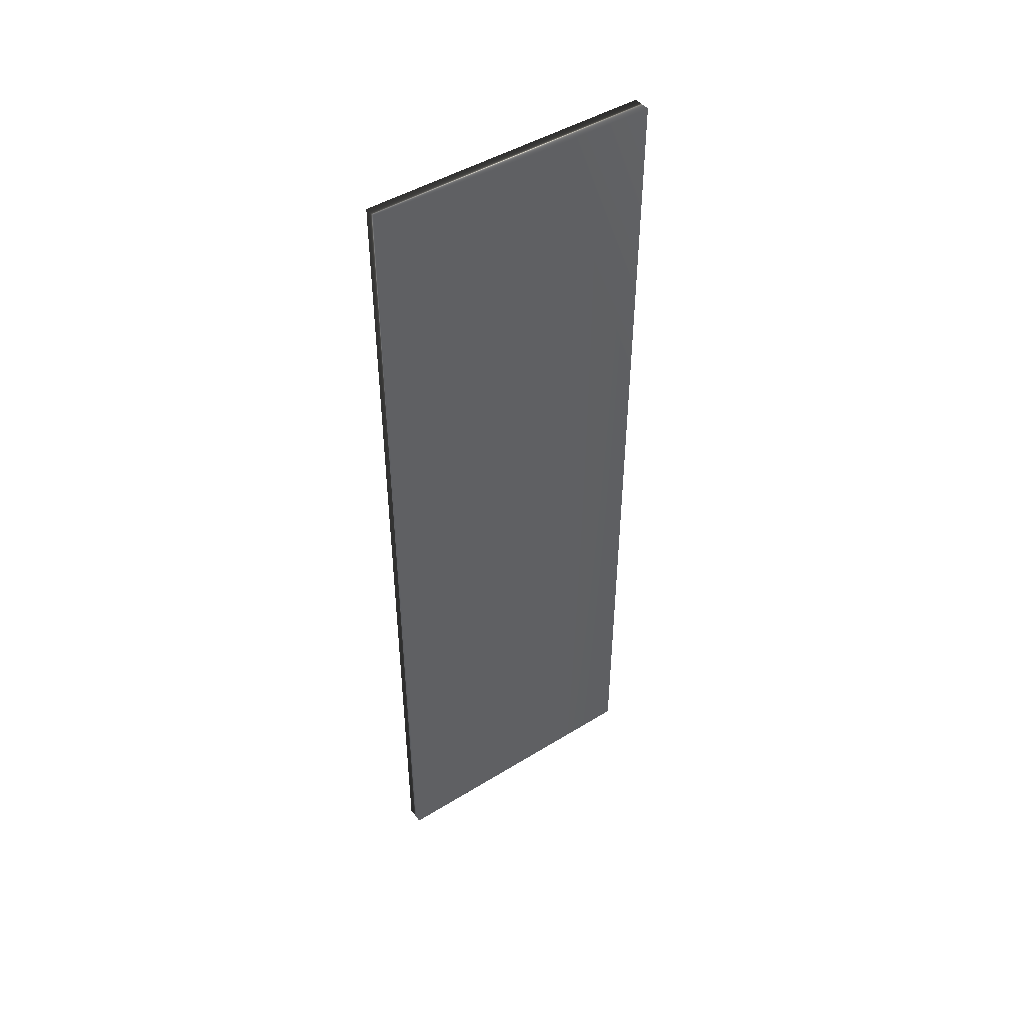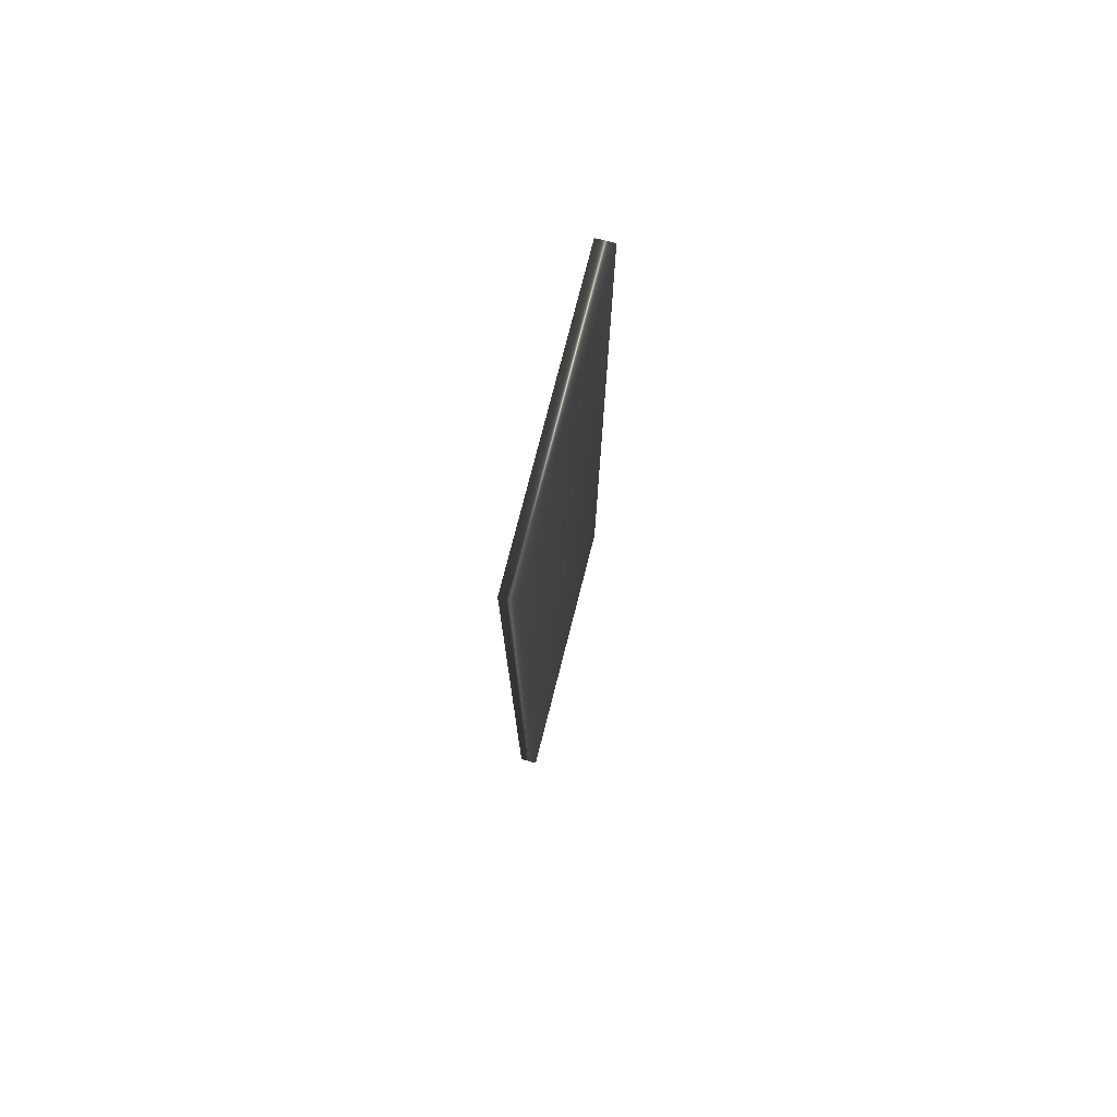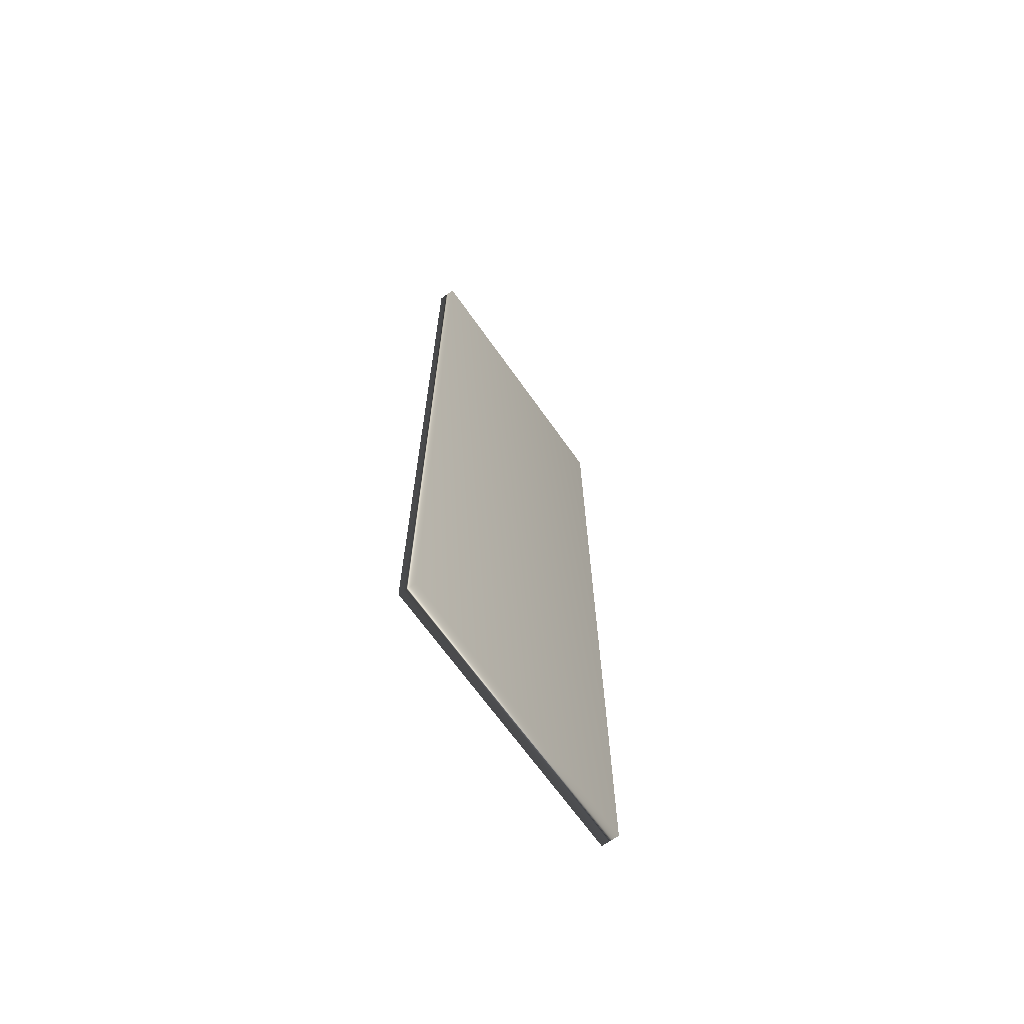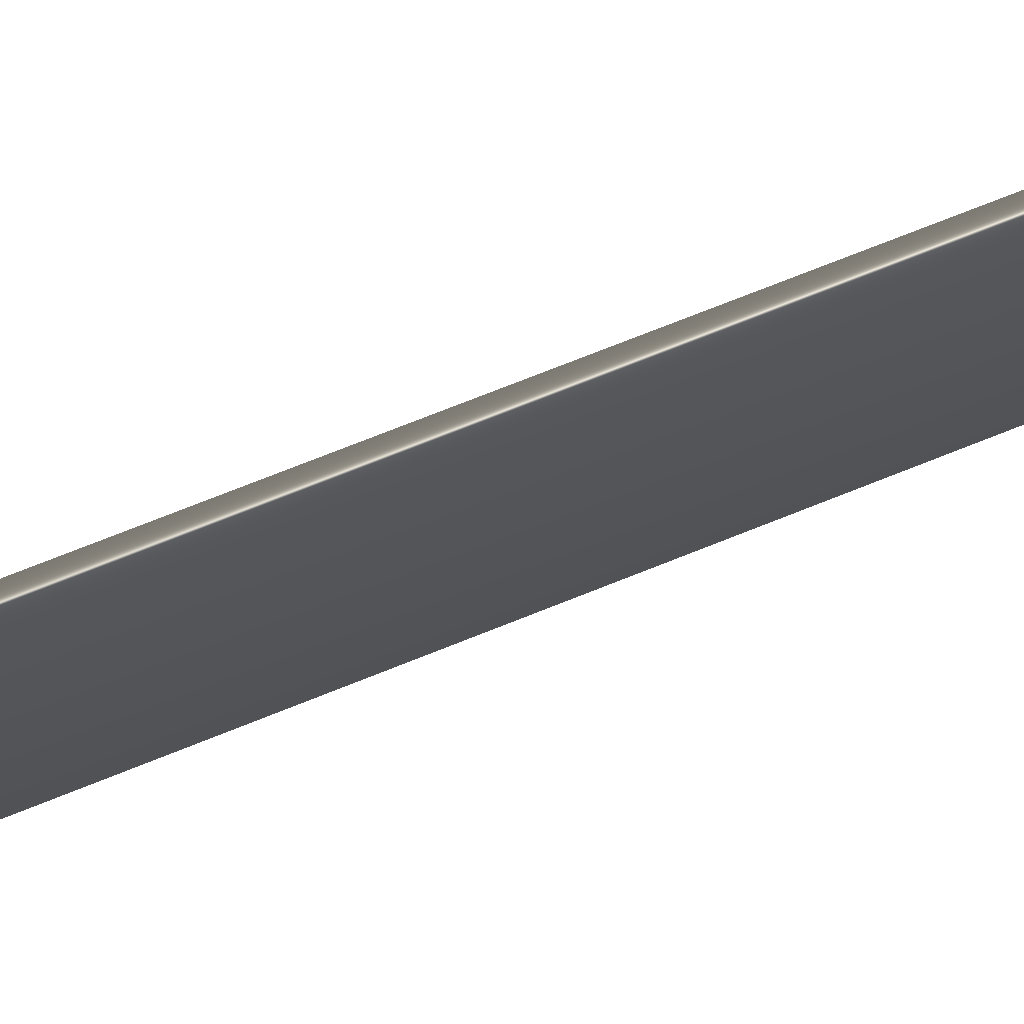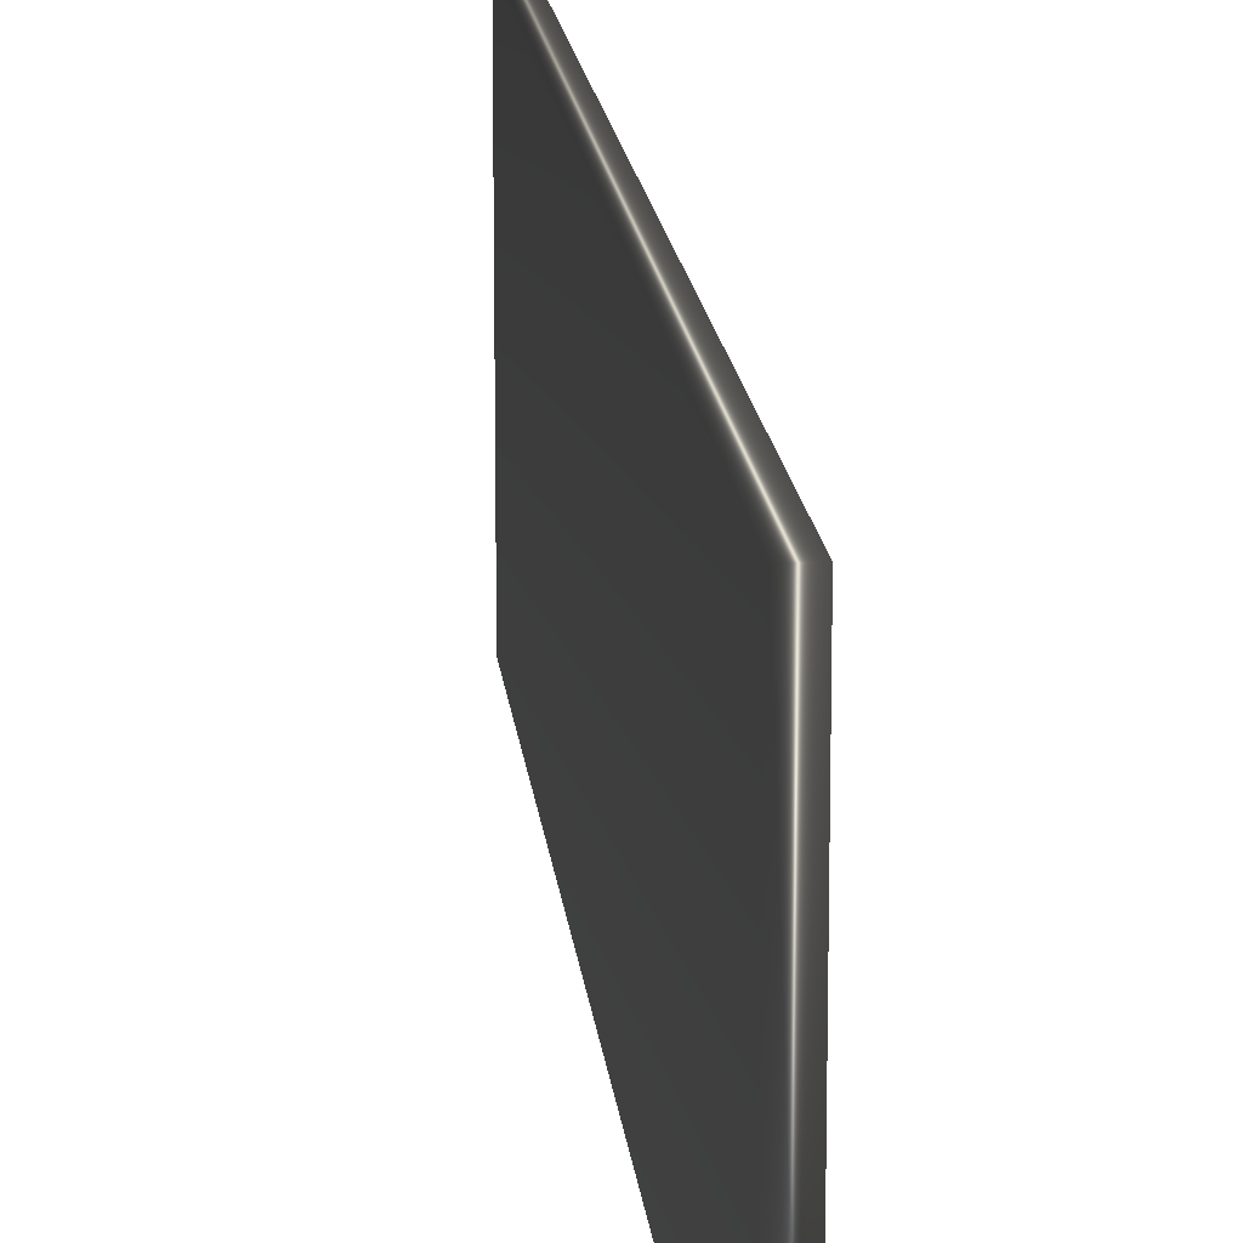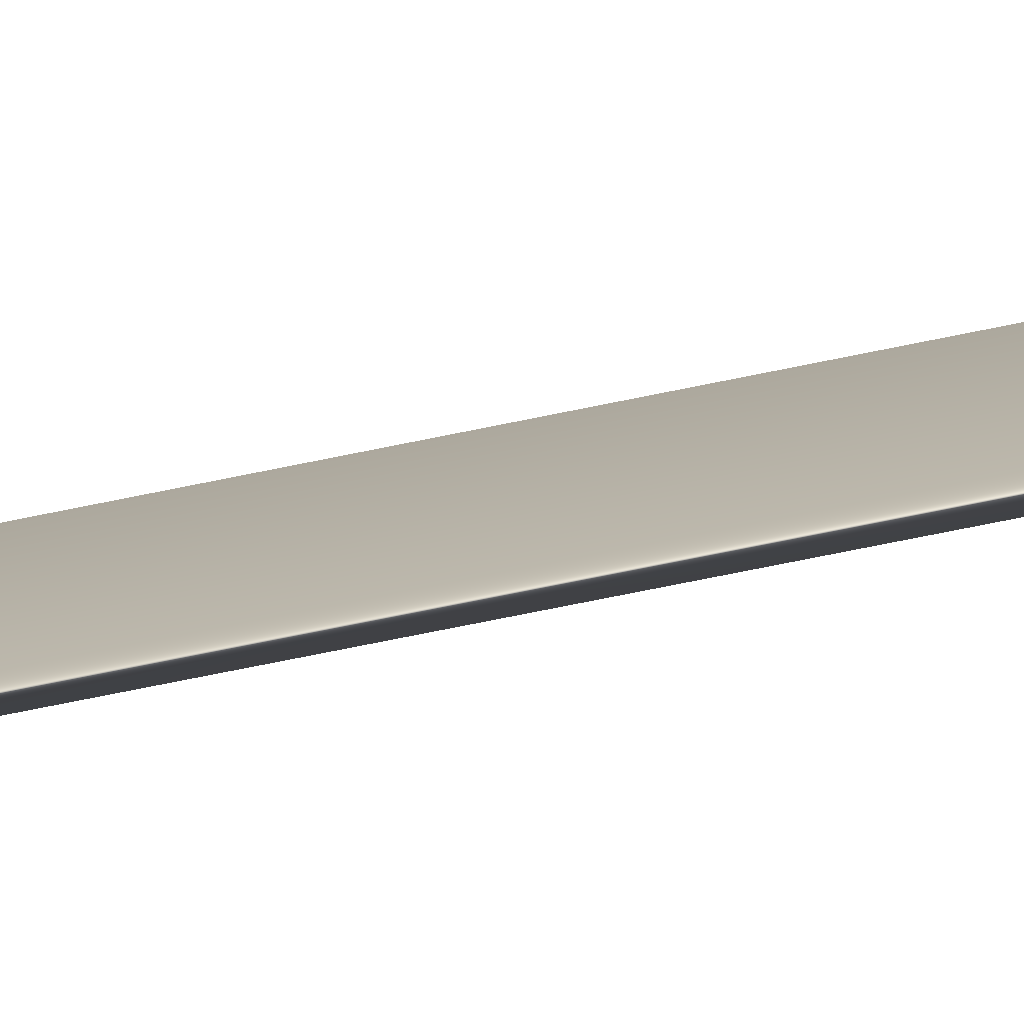
<metadata>
{"format":"obj","ext":"obj","renderer":"f3d","projection":"perspective","resolution":1024,"background":"white","views":[{"elev":46.3,"azim":-125.1,"up":"+Z"},{"elev":76.4,"azim":14.3,"up":"+Z"},{"elev":-67.8,"azim":35.3,"up":"+Z"},{"elev":74.3,"azim":-111.7,"up":"+Y"},{"elev":16.1,"azim":174.4,"up":"+Y"},{"elev":-77.8,"azim":101.3,"up":"+Y"}]}
</metadata>
<code>
v -44.2 57.75 -111.3
v -44.2 51.75 -111.3
v -44.56 57.75 -111.3
v -44.56 51.75 -111.3
v -44.2 51.75 -92.61
v -44.2 57.75 -92.61
v -44.56 51.75 -92.61
v -44.56 57.75 -92.61
f 1 2 3
f 3 2 4
f 2 1 5
f 5 1 6
f 2 5 4
f 4 5 7
f 6 1 8
f 8 1 3
f 7 8 4
f 4 8 3
f 5 6 7
f 7 6 8

</code>
